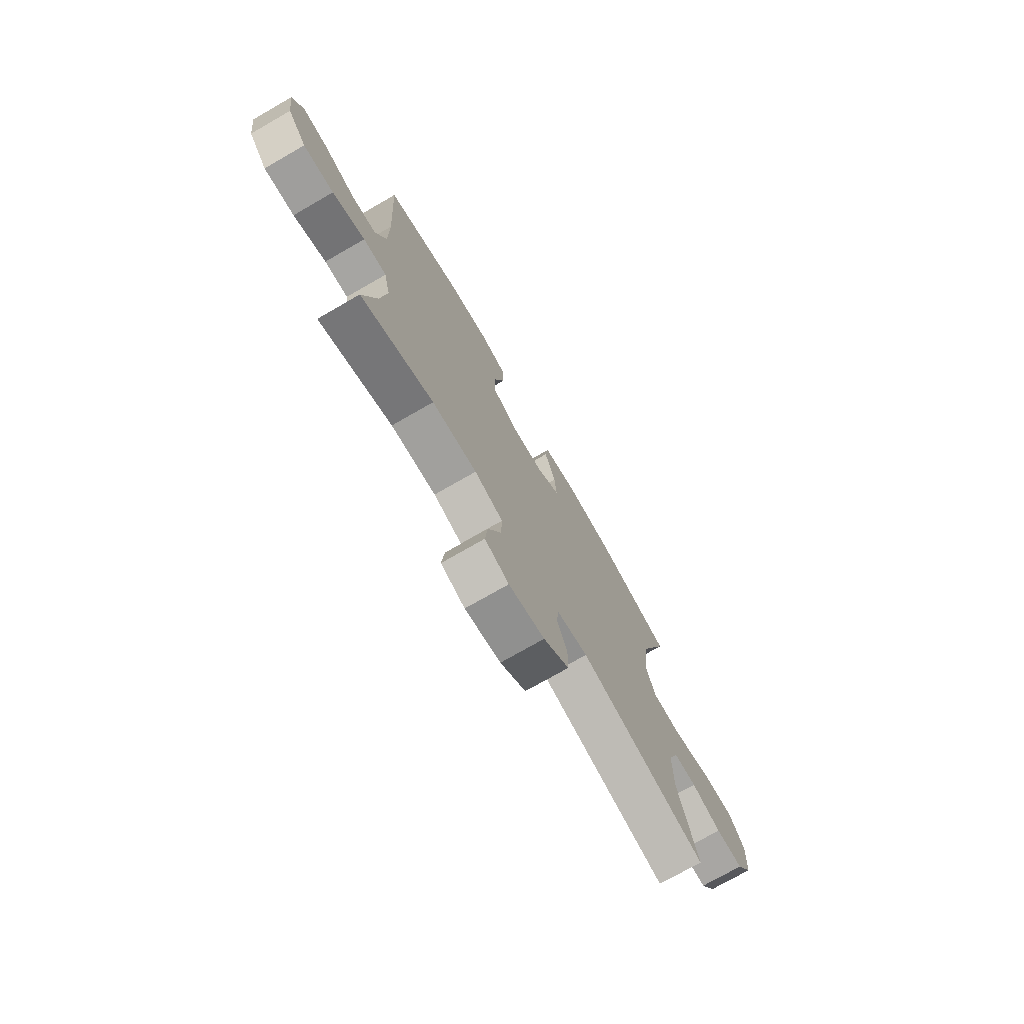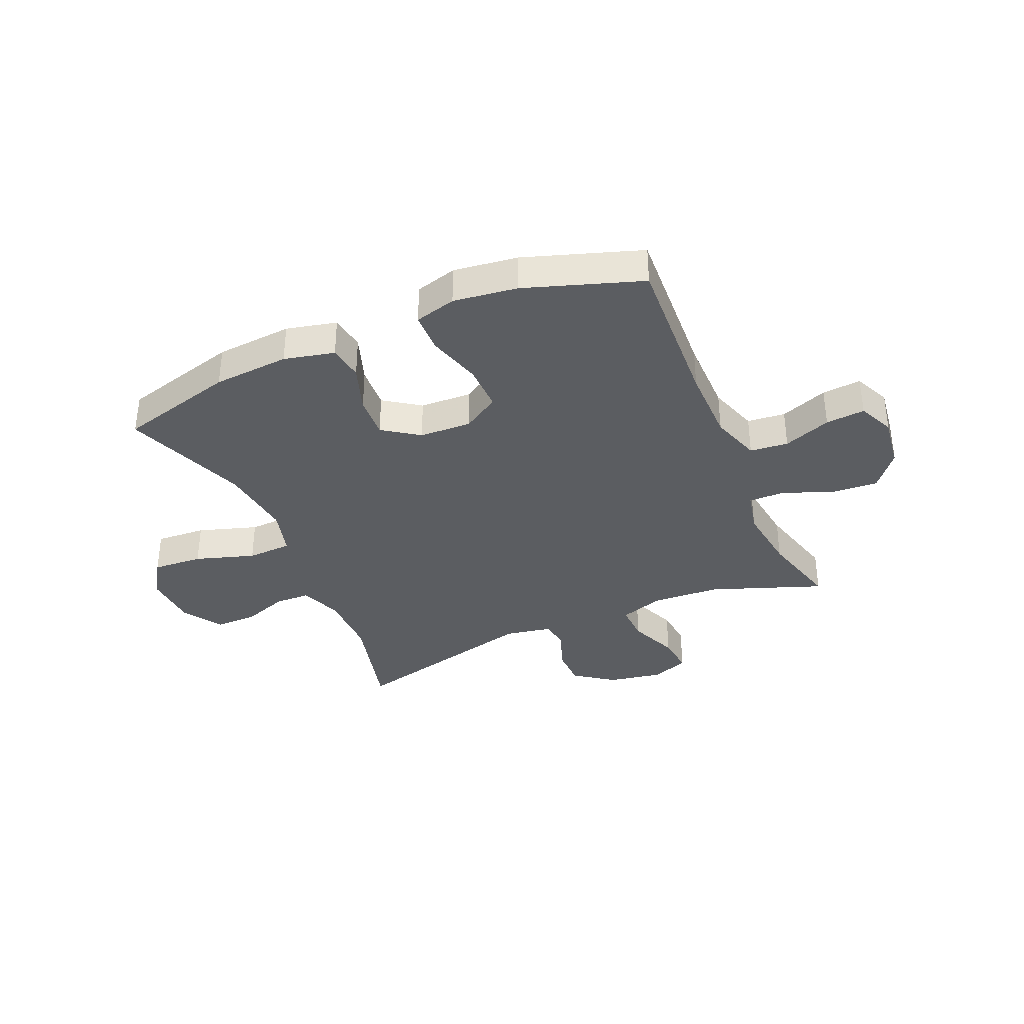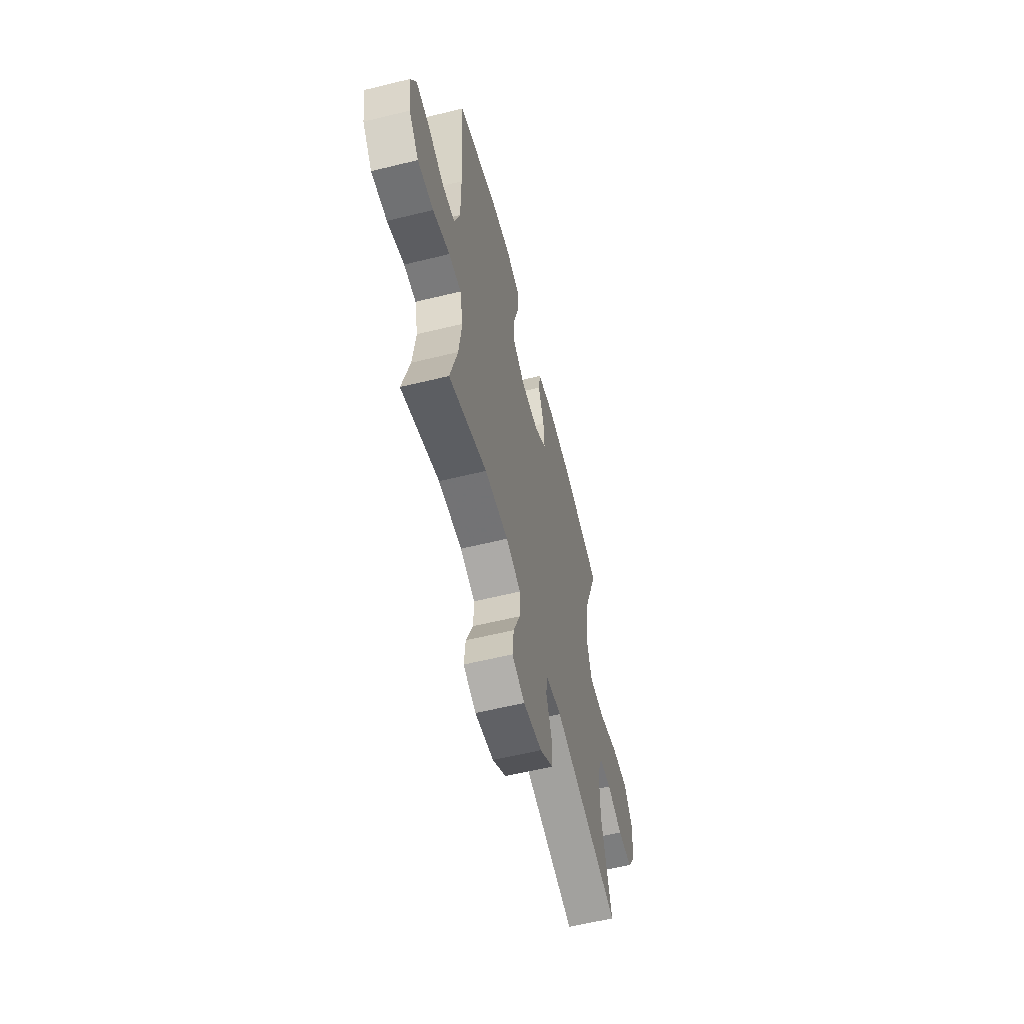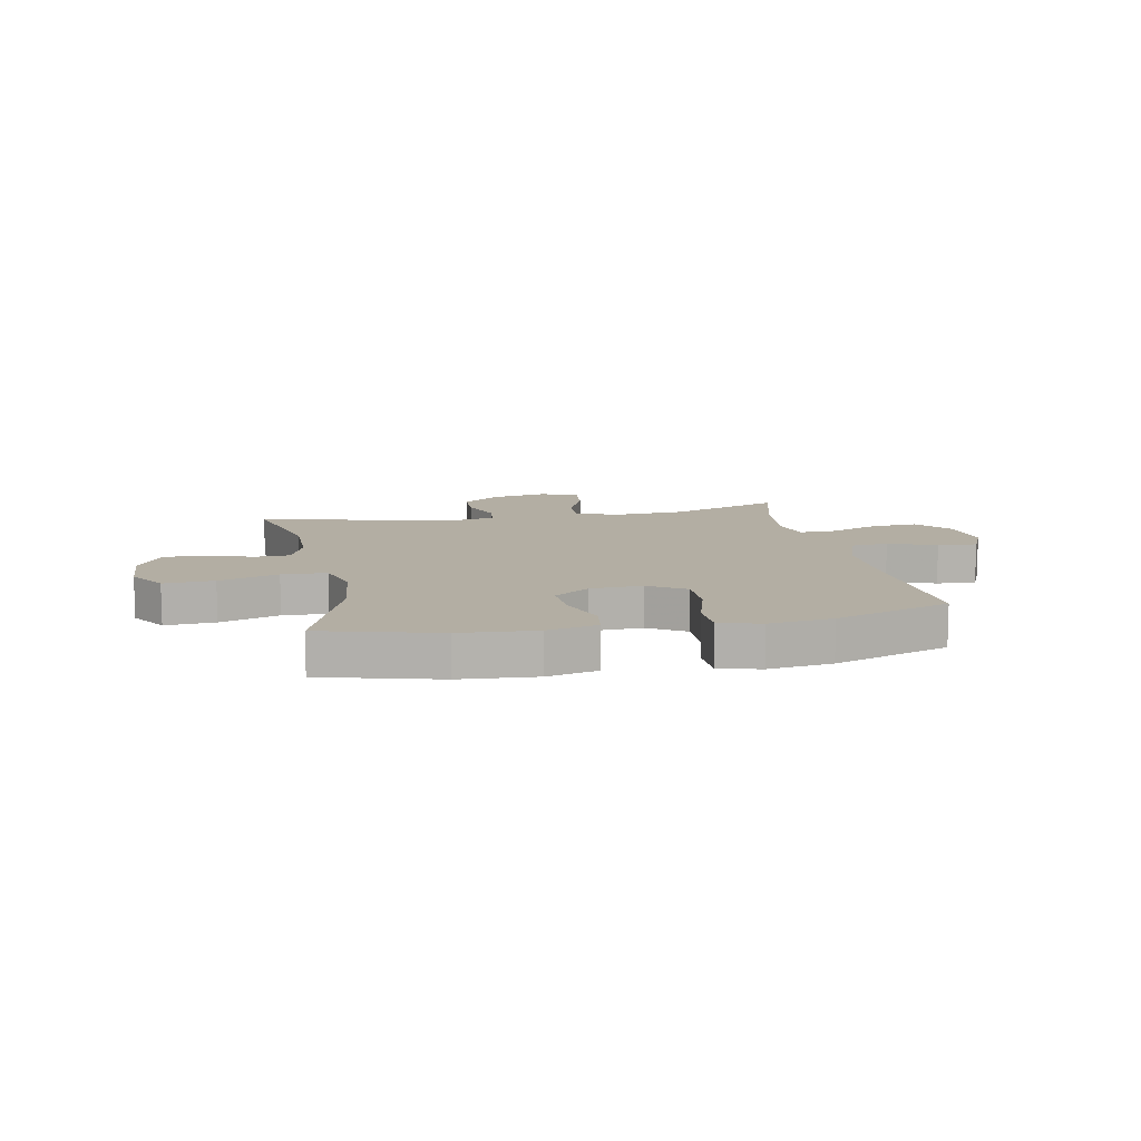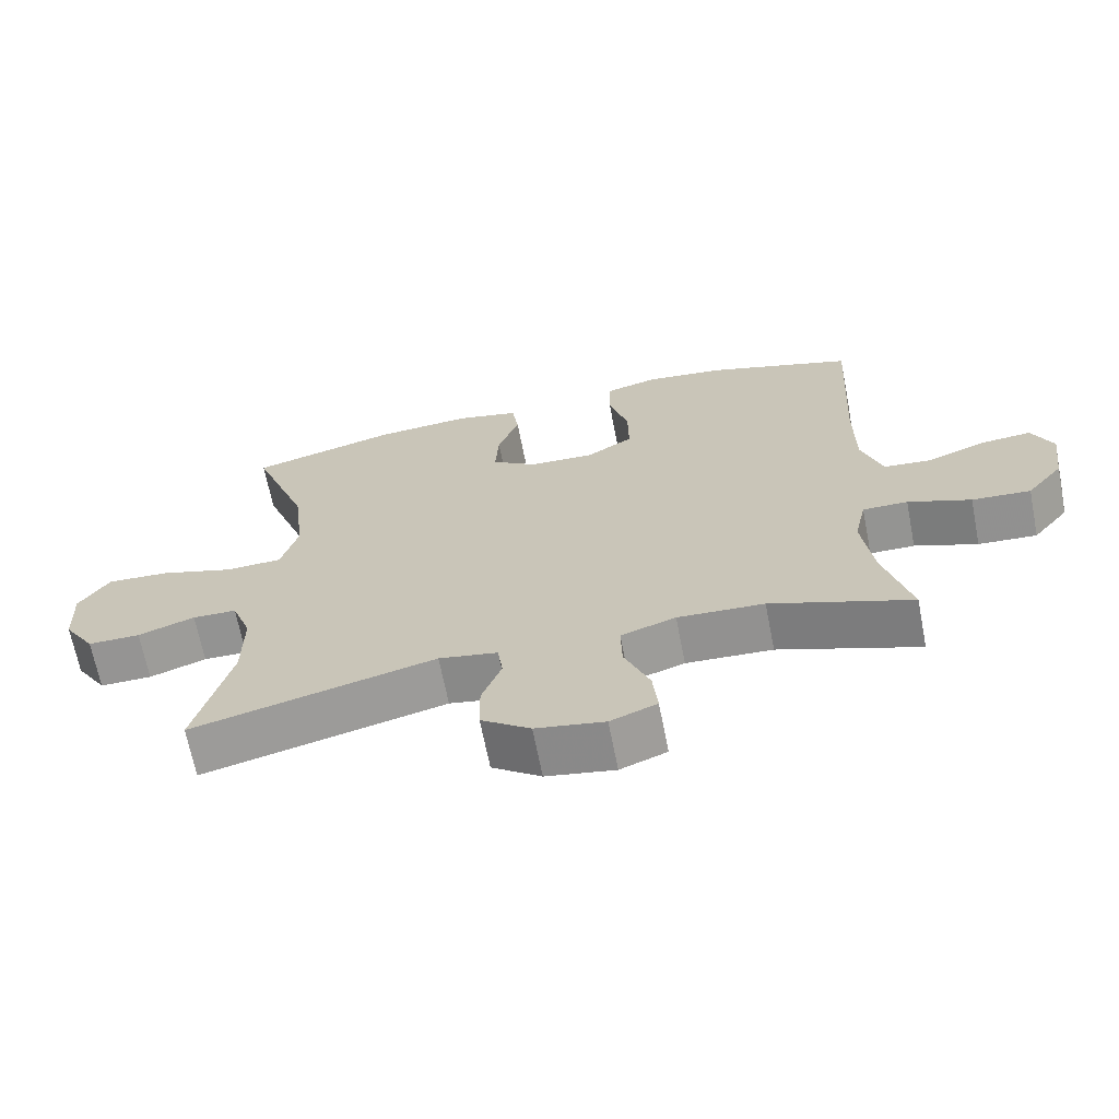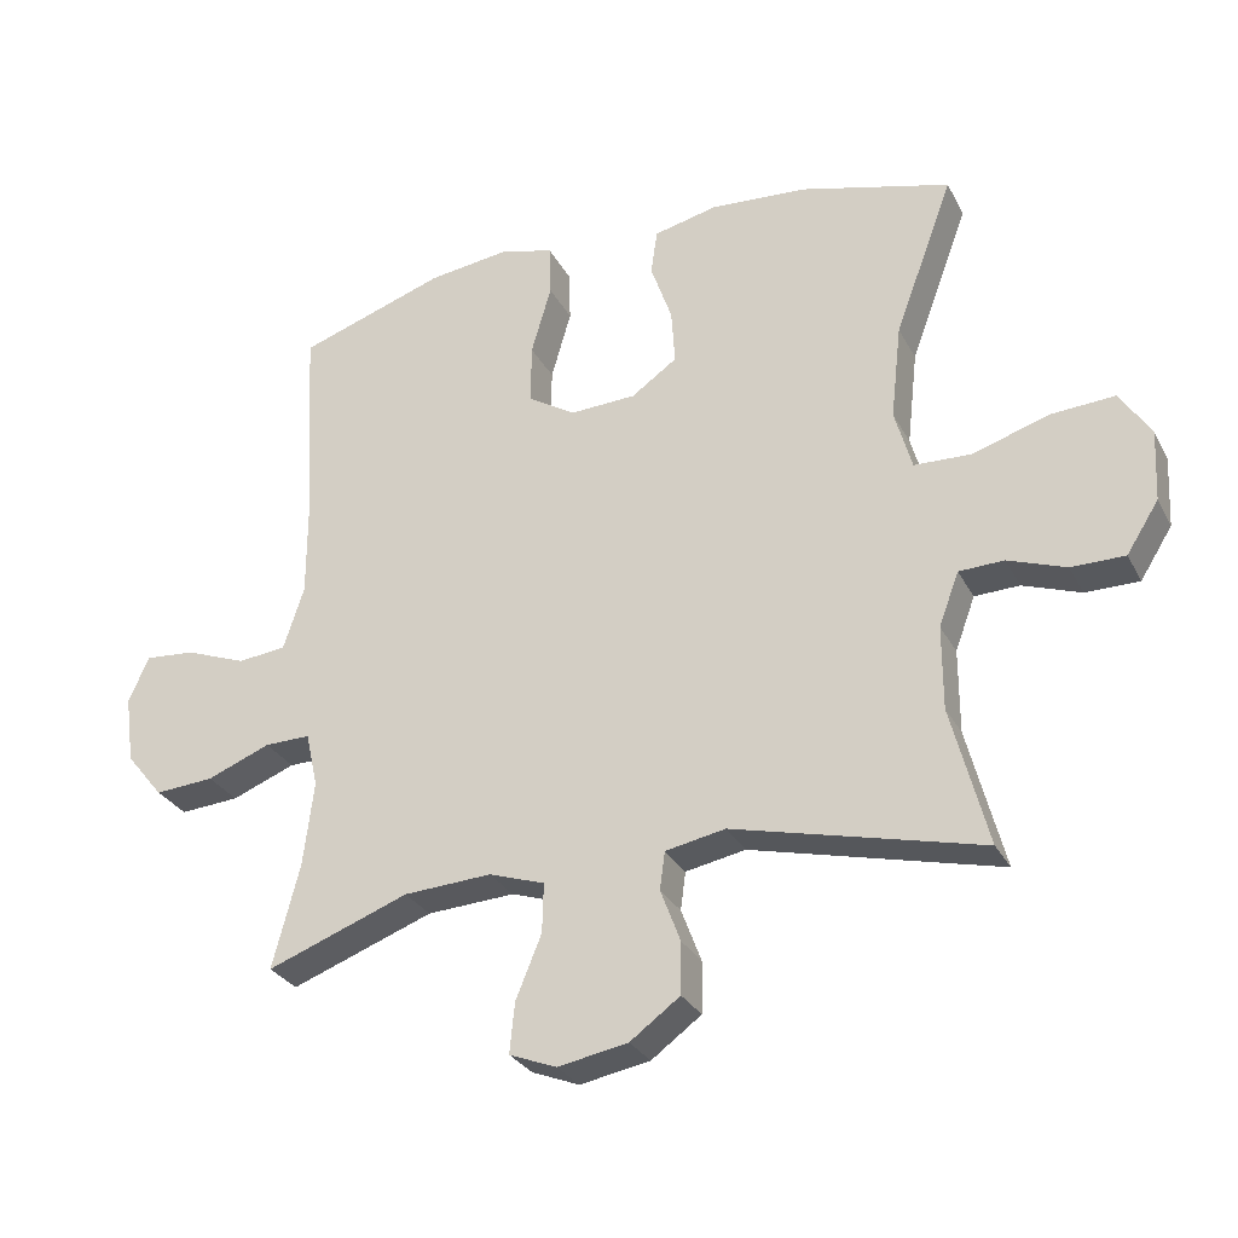
<metadata>
{"format":"obj","ext":"obj","renderer":"f3d","projection":"perspective","resolution":1024,"background":"white","views":[{"elev":-74.3,"azim":119.9,"up":"+Z"},{"elev":-35.8,"azim":23.5,"up":"+Y"},{"elev":-59.0,"azim":104.2,"up":"+Z"},{"elev":11.0,"azim":-11.3,"up":"+Y"},{"elev":-67.2,"azim":11.1,"up":"+Z"},{"elev":-29.1,"azim":-156.7,"up":"+Z"}]}
</metadata>
<code>
v 0.5 0.07 0.5
v 0.484 0.07 0.215
v 0.484 0.07 0.079
v 0.513 0.07 -0.01
v 0.581 0.07 -0.017
v 0.666 0.07 0.015
v 0.736 0.07 0.021
v 0.765 0.07 -0.043
v 0.752 0.07 -0.138
v 0.7 0.07 -0.202
v 0.617 0.07 -0.196
v 0.528 0.07 -0.161
v 0.464 0.07 -0.16
v 0.447 0.07 -0.236
v 0.462 0.07 -0.356
v 0.5 0.07 -0.5
v 0.301 0.07 -0.426
v 0.178 0.07 -0.419
v 0.1 0.07 -0.445
v 0.102 0.07 -0.514
v 0.138 0.07 -0.602
v 0.145 0.07 -0.672
v 0.079 0.07 -0.698
v -0.019 0.07 -0.68
v -0.089 0.07 -0.629
v -0.09 0.07 -0.557
v -0.062 0.07 -0.483
v -0.069 0.07 -0.43
v -0.153 0.07 -0.414
v -0.5 0.07 -0.5
v -0.449 0.07 -0.304
v -0.449 0.07 -0.187
v -0.477 0.07 -0.112
v -0.54 0.07 -0.11
v -0.621 0.07 -0.139
v -0.696 0.07 -0.139
v -0.741 0.07 -0.068
v -0.746 0.07 0.031
v -0.703 0.07 0.098
v -0.613 0.07 0.092
v -0.507 0.07 0.058
v -0.427 0.07 0.061
v -0.403 0.07 0.146
v -0.418 0.07 0.279
v -0.5 0.07 0.5
v -0.291 0.07 0.556
v -0.155 0.07 0.566
v -0.065 0.07 0.545
v -0.056 0.07 0.482
v -0.086 0.07 0.397
v -0.091 0.07 0.32
v -0.027 0.07 0.275
v 0.066 0.07 0.271
v 0.132 0.07 0.312
v 0.131 0.07 0.396
v 0.103 0.07 0.493
v 0.105 0.07 0.565
v 0.179 0.07 0.585
v 0.293 0.07 0.57
v 0.5 0 0.5
v 0.484 0 0.215
v 0.484 0 0.079
v 0.513 0 -0.01
v 0.581 0 -0.017
v 0.666 0 0.015
v 0.736 0 0.021
v 0.765 0 -0.043
v 0.752 0 -0.138
v 0.7 0 -0.202
v 0.617 0 -0.196
v 0.528 0 -0.161
v 0.464 0 -0.16
v 0.447 0 -0.236
v 0.462 0 -0.356
v 0.5 0 -0.5
v 0.301 0 -0.426
v 0.178 0 -0.419
v 0.1 0 -0.445
v 0.102 0 -0.514
v 0.138 0 -0.602
v 0.145 0 -0.672
v 0.079 0 -0.698
v -0.019 0 -0.68
v -0.089 0 -0.629
v -0.09 0 -0.557
v -0.062 0 -0.483
v -0.069 0 -0.43
v -0.153 0 -0.414
v -0.5 0 -0.5
v -0.449 0 -0.304
v -0.449 0 -0.187
v -0.477 0 -0.112
v -0.54 0 -0.11
v -0.621 0 -0.139
v -0.696 0 -0.139
v -0.741 0 -0.068
v -0.746 0 0.031
v -0.703 0 0.098
v -0.613 0 0.092
v -0.507 0 0.058
v -0.427 0 0.061
v -0.403 0 0.146
v -0.418 0 0.279
v -0.5 0 0.5
v -0.291 0 0.556
v -0.155 0 0.566
v -0.065 0 0.545
v -0.056 0 0.482
v -0.086 0 0.397
v -0.091 0 0.32
v -0.027 0 0.275
v 0.066 0 0.271
v 0.132 0 0.312
v 0.131 0 0.396
v 0.103 0 0.493
v 0.105 0 0.565
v 0.179 0 0.585
v 0.293 0 0.57
f 59 1 2
f 58 59 2
f 57 58 2
f 56 57 2
f 55 56 2
f 54 55 2 3
f 53 54 3 4
f 52 53 4
f 48 49 50
f 47 48 50
f 46 47 50
f 45 46 50
f 44 45 50
f 43 44 50 51
f 42 43 51 52
f 39 40 41
f 38 39 41
f 37 38 41
f 36 37 41
f 35 36 41
f 34 35 41
f 33 34 41 42
f 42 52 4
f 33 42 4
f 32 33 4
f 29 30 31
f 32 4 5
f 31 32 5
f 29 31 5
f 28 29 5
f 25 26 27
f 24 25 27
f 23 24 27
f 22 23 27
f 21 22 27
f 20 21 27
f 19 20 27 28
f 15 16 17
f 14 15 17 18
f 18 19 28
f 14 18 28
f 13 14 28
f 10 11 12
f 9 10 12
f 8 9 12 13
f 5 6 7
f 28 5 7
f 13 28 7
f 7 8 13
f 61 60 118
f 61 118 117
f 61 117 116
f 61 116 115
f 61 115 114
f 62 61 114 113
f 63 62 113 112
f 63 112 111
f 109 108 107
f 109 107 106
f 109 106 105
f 109 105 104
f 109 104 103
f 110 109 103 102
f 111 110 102 101
f 100 99 98
f 100 98 97
f 100 97 96
f 100 96 95
f 100 95 94
f 100 94 93
f 101 100 93 92
f 63 111 101
f 63 101 92
f 63 92 91
f 90 89 88
f 64 63 91
f 64 91 90
f 64 90 88
f 64 88 87
f 86 85 84
f 86 84 83
f 86 83 82
f 86 82 81
f 86 81 80
f 86 80 79
f 87 86 79 78
f 76 75 74
f 77 76 74 73
f 87 78 77
f 87 77 73
f 87 73 72
f 71 70 69
f 71 69 68
f 72 71 68 67
f 66 65 64
f 66 64 87
f 66 87 72
f 72 67 66
f 1 60 61 2
f 2 61 62 3
f 3 62 63 4
f 4 63 64 5
f 5 64 65 6
f 6 65 66 7
f 7 66 67 8
f 8 67 68 9
f 9 68 69 10
f 10 69 70 11
f 11 70 71 12
f 12 71 72 13
f 13 72 73 14
f 14 73 74 15
f 15 74 75 16
f 16 75 76 17
f 17 76 77 18
f 18 77 78 19
f 19 78 79 20
f 20 79 80 21
f 21 80 81 22
f 22 81 82 23
f 23 82 83 24
f 24 83 84 25
f 25 84 85 26
f 26 85 86 27
f 27 86 87 28
f 28 87 88 29
f 29 88 89 30
f 30 89 90 31
f 31 90 91 32
f 32 91 92 33
f 33 92 93 34
f 34 93 94 35
f 35 94 95 36
f 36 95 96 37
f 37 96 97 38
f 38 97 98 39
f 39 98 99 40
f 40 99 100 41
f 41 100 101 42
f 42 101 102 43
f 43 102 103 44
f 44 103 104 45
f 45 104 105 46
f 46 105 106 47
f 47 106 107 48
f 48 107 108 49
f 49 108 109 50
f 50 109 110 51
f 51 110 111 52
f 52 111 112 53
f 53 112 113 54
f 54 113 114 55
f 55 114 115 56
f 56 115 116 57
f 57 116 117 58
f 58 117 118 59
f 59 118 60 1

</code>
